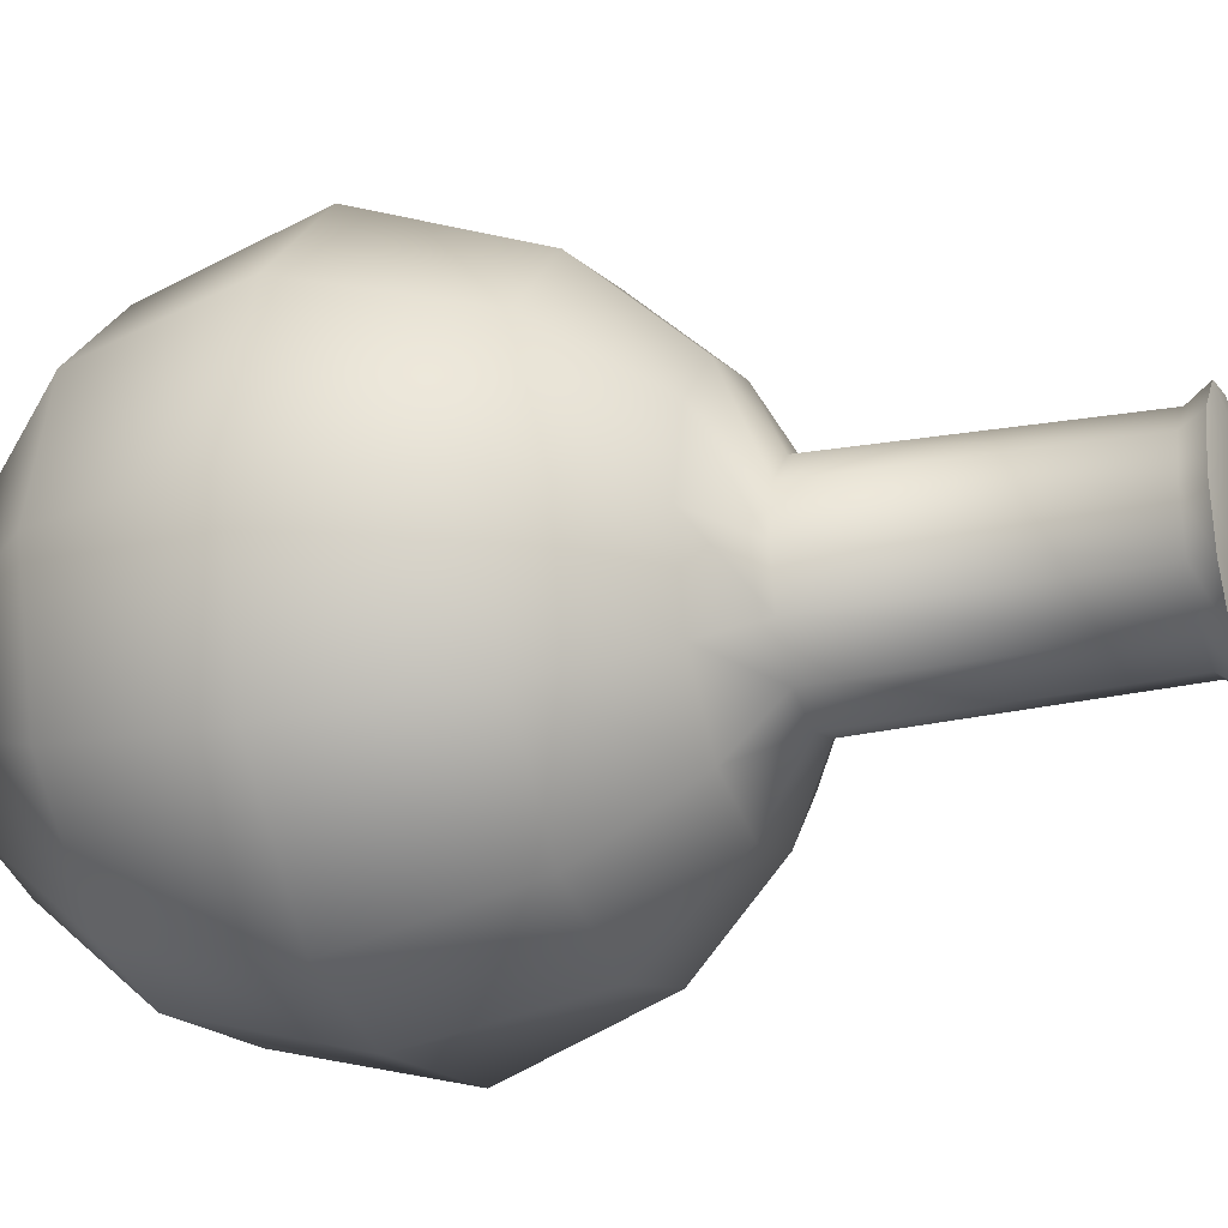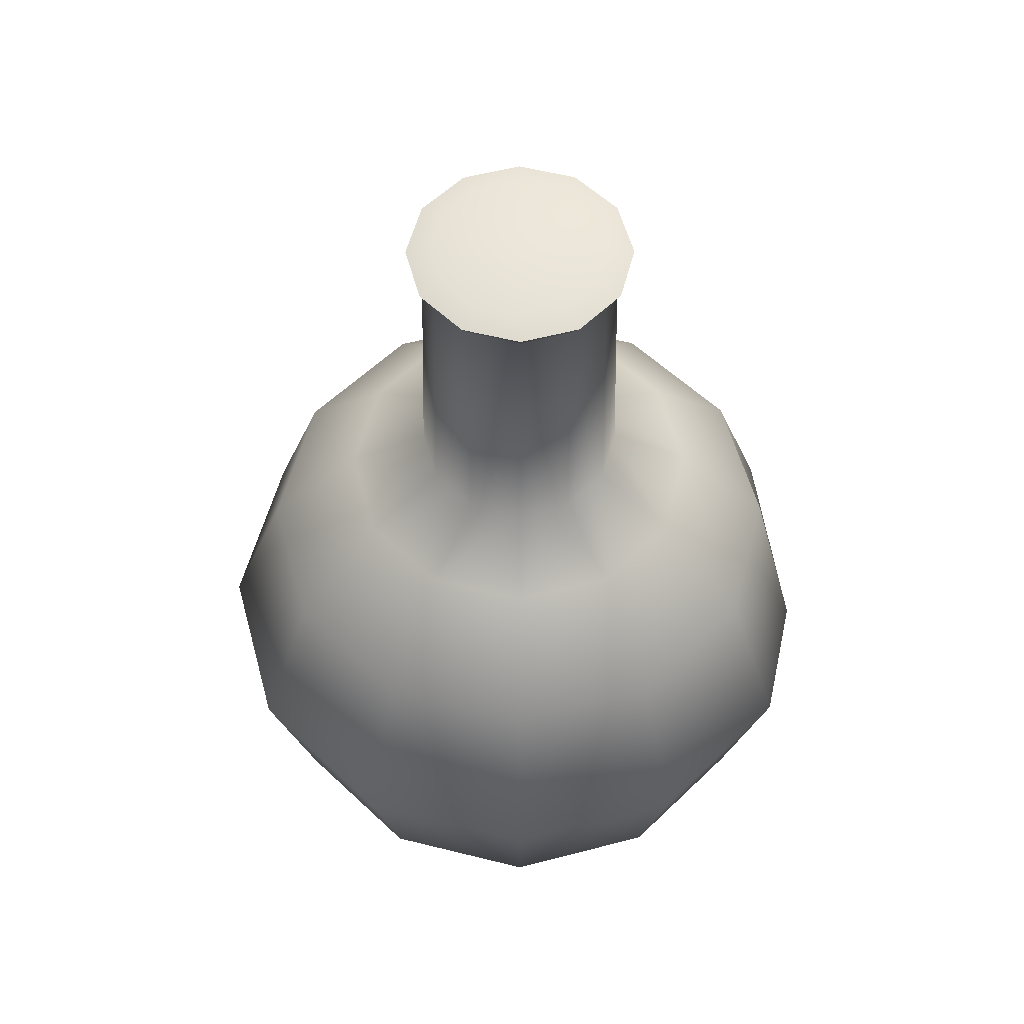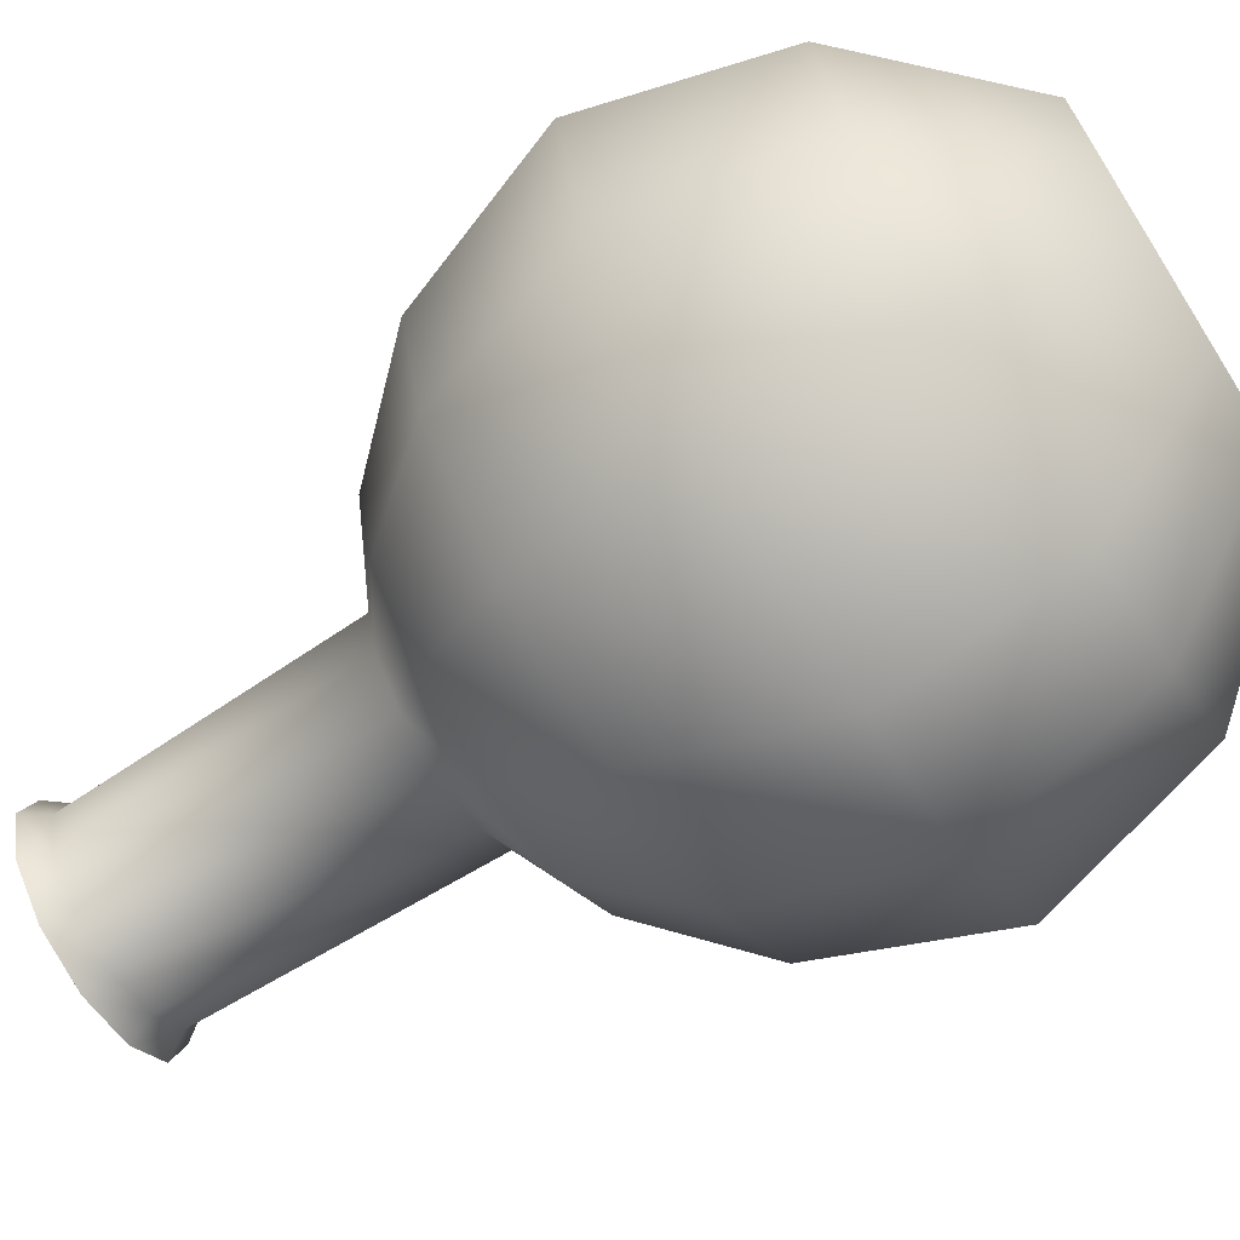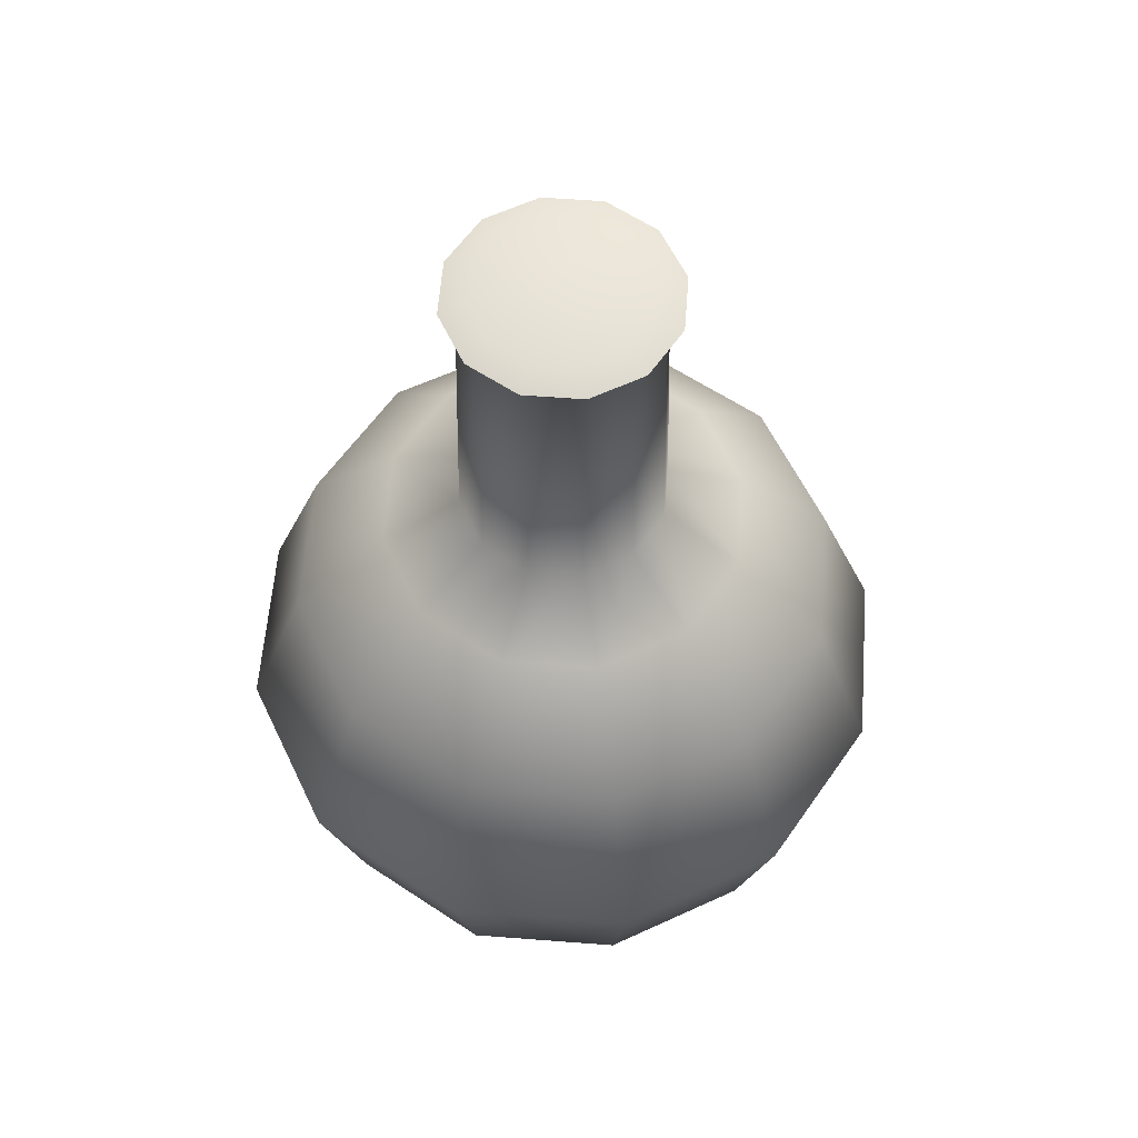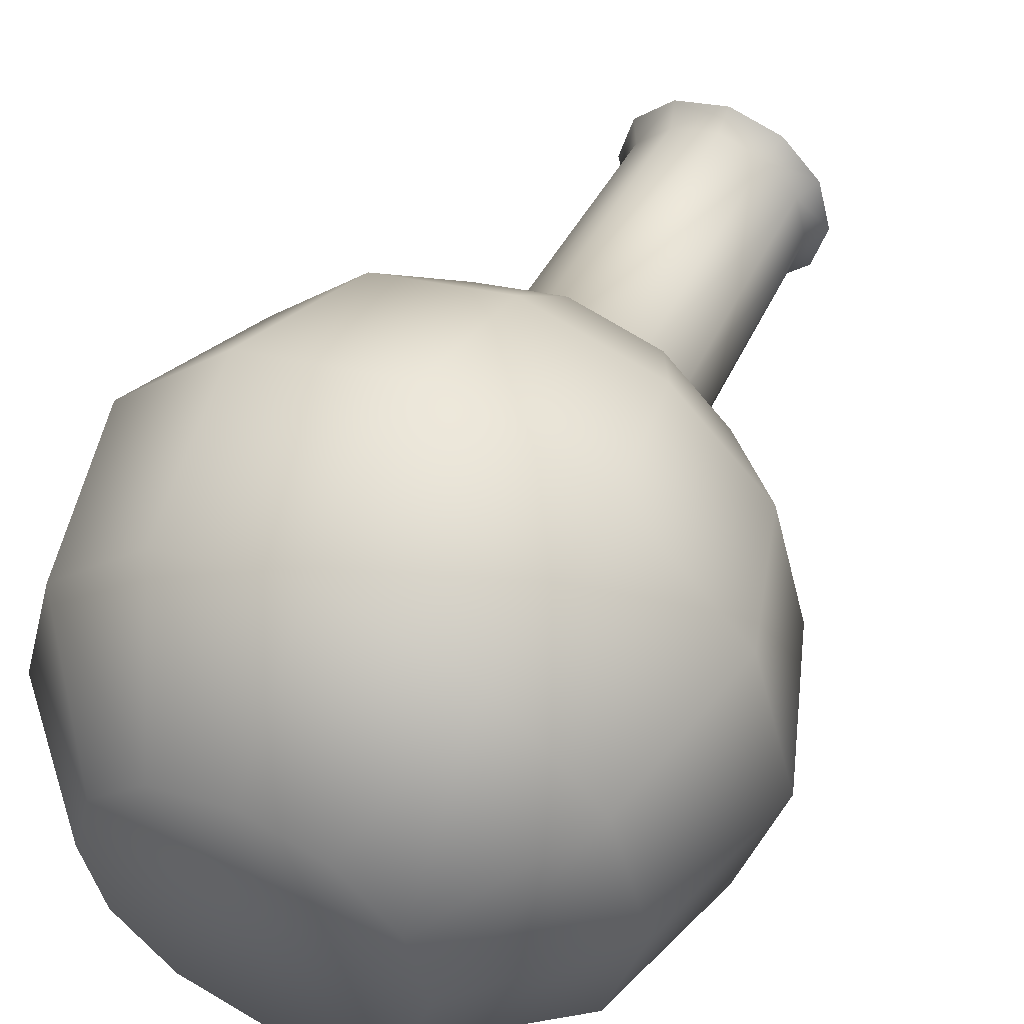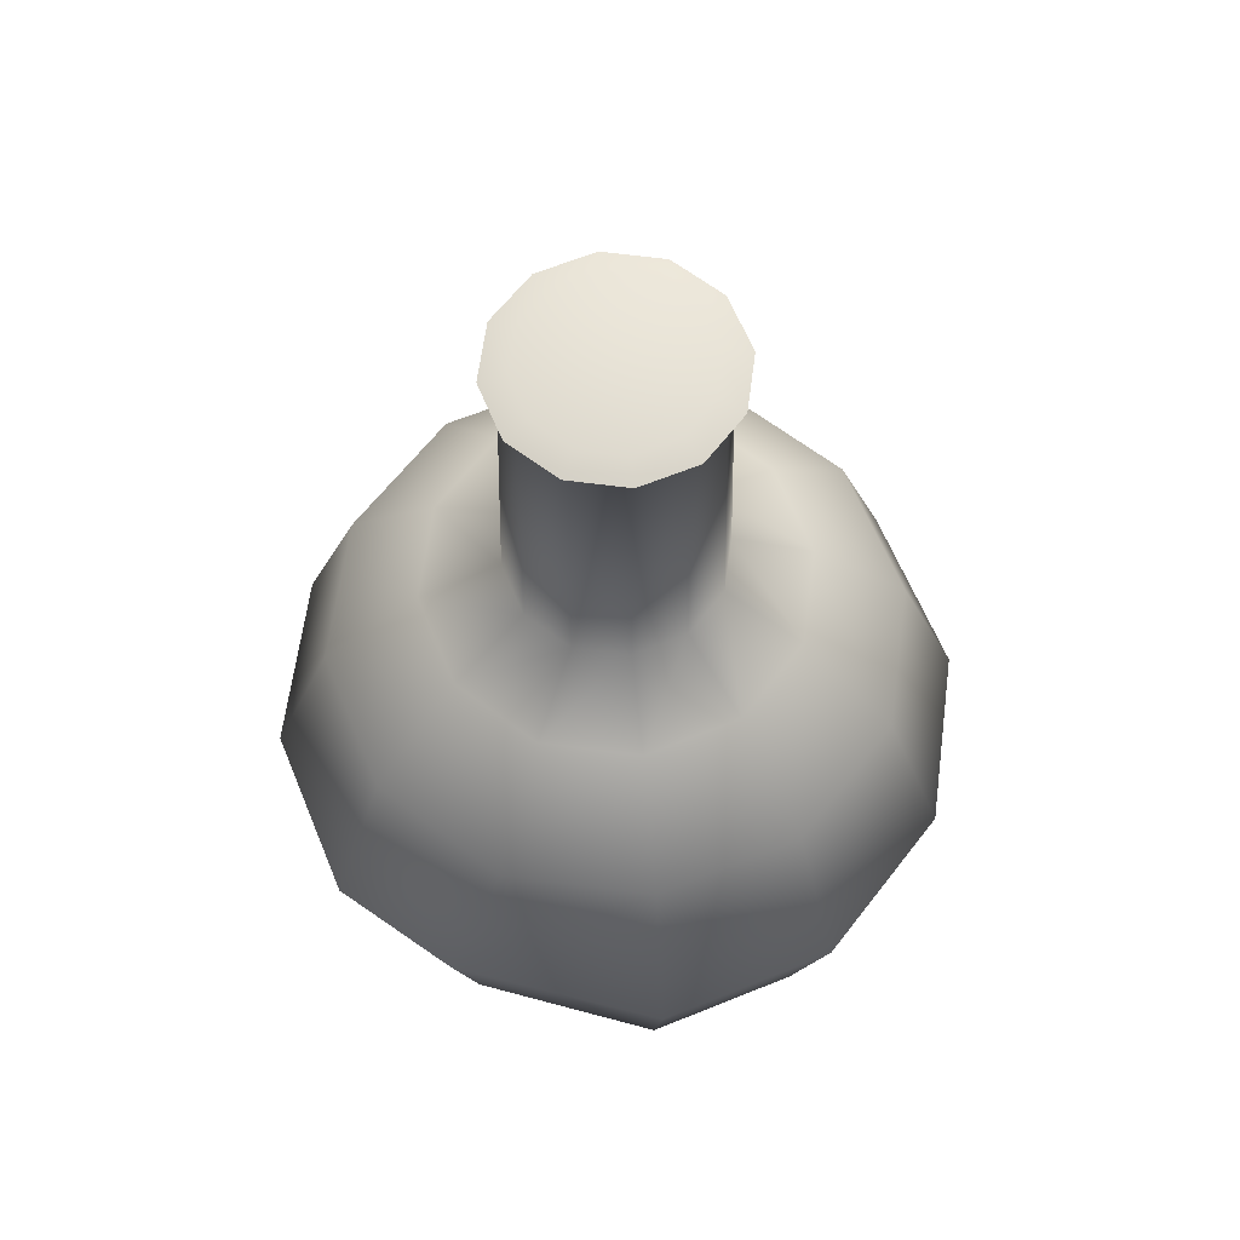
<metadata>
{"format":"obj","ext":"obj","renderer":"f3d","projection":"perspective","resolution":1024,"background":"white","views":[{"elev":-23.3,"azim":-70.9,"up":"+Y"},{"elev":56.2,"azim":-90.3,"up":"+Z"},{"elev":-70.5,"azim":122.2,"up":"+Y"},{"elev":59.2,"azim":139.5,"up":"+Z"},{"elev":50.6,"azim":-153.4,"up":"+Y"},{"elev":63.0,"azim":22.6,"up":"+Z"}]}
</metadata>
<code>
g RoundFlask
v 5.44e-10 0.5392 -0.2773
v 0.2696 0.467 -0.2773
v 0.4819 0.8347 0.1526
v 1.799e-10 0.9638 0.1526
v -0.2696 0.467 -0.2773
v -5.212e-09 1.123 0.7378
v 0.5614 0.9724 0.7378
v -0.4819 0.8347 0.1526
v -0.467 0.2696 -0.2773
v -0.8347 0.4819 0.1526
v -0.9724 0.5614 0.7378
v -0.5614 0.9724 0.7378
v -0.7964 0.4598 1.294
v -0.4598 0.7964 1.294
v -0.5265 0.304 1.621
v -9.974e-09 0.9196 1.294
v 0.4598 0.7964 1.294
v -0.304 0.5265 1.621
v -0.3006 0.1735 1.767
v 1.129e-07 0.608 1.621
v 0.304 0.5265 1.621
v -0.1735 0.3006 1.767
v -0.2788 0.1609 2.717
v 2.738e-07 0.3471 1.767
v 0.1735 0.3006 1.767
v -0.1609 0.2788 2.717
v -0.3231 0.1866 2.791
v -0.1866 0.3231 2.791
v 4.807e-08 0.3219 2.717
v 0.1609 0.2788 2.717
v 4.946e-09 0.3731 2.791
v 0.1866 0.3231 2.791
v 0.5392 3.463e-10 -0.2773
v 0.467 -0.2696 -0.2773
v 0.8347 -0.4819 0.1526
v 0.9638 -1.351e-09 0.1526
v 0.467 0.2696 -0.2773
v 1.123 2.868e-09 0.7378
v 0.9724 -0.5614 0.7378
v 0.8347 0.4819 0.1526
v 0.2696 0.467 -0.2773
v 0.4819 0.8347 0.1526
v 0.5614 0.9724 0.7378
v 0.9724 0.5614 0.7378
v 0.4598 0.7964 1.294
v 0.7964 0.4598 1.294
v 0.304 0.5265 1.621
v 0.9196 1.902e-09 1.294
v 0.7964 -0.4598 1.294
v 0.5265 0.304 1.621
v 0.1735 0.3006 1.767
v 0.608 2.885e-09 1.621
v 0.5265 -0.304 1.621
v 0.3006 0.1735 1.767
v 0.1609 0.2788 2.717
v 0.3471 2.606e-09 1.767
v 0.3006 -0.1735 1.767
v 0.2788 0.1609 2.717
v 0.1866 0.3231 2.791
v 0.3231 0.1866 2.791
v 0.3219 2.416e-09 2.717
v 0.2788 -0.1609 2.717
v 0.3731 2.922e-09 2.791
v 0.3231 -0.1866 2.791
v 5.44e-10 -0.5392 -0.2773
v -0.2696 -0.467 -0.2773
v -0.4819 -0.8347 0.1526
v -0.1257 -0.9122 0.1526
v 0.2696 -0.467 -0.2773
v -0.1257 -1.071 0.7378
v -0.5614 -0.9724 0.7378
v 0.4819 -0.8347 0.1526
v 0.467 -0.2696 -0.2773
v 0.8347 -0.4819 0.1526
v 0.9724 -0.5614 0.7378
v 0.5614 -0.9724 0.7378
v 0.7964 -0.4598 1.294
v 0.4598 -0.7964 1.294
v 0.5265 -0.304 1.621
v -9.974e-09 -0.9196 1.294
v -0.4598 -0.7964 1.294
v 0.304 -0.5265 1.621
v 0.3006 -0.1735 1.767
v 1.129e-07 -0.608 1.621
v -0.304 -0.5265 1.621
v 0.1735 -0.3006 1.767
v 0.2788 -0.1609 2.717
v 2.738e-07 -0.3471 1.767
v -0.1735 -0.3006 1.767
v 0.1609 -0.2788 2.717
v 0.3231 -0.1866 2.791
v 0.1866 -0.3231 2.791
v 4.807e-08 -0.3219 2.717
v -0.1609 -0.2788 2.717
v 4.946e-09 -0.3731 2.791
v -0.1866 -0.3231 2.791
v -0.5392 3.463e-10 -0.2773
v -0.467 0.2696 -0.2773
v -0.8347 0.4819 0.1526
v -0.9638 -1.351e-09 0.1526
v -0.467 -0.2696 -0.2773
v -1.123 2.868e-09 0.7378
v -0.9724 0.5614 0.7378
v -0.8347 -0.4819 0.1526
v -0.2696 -0.467 -0.2773
v -0.4819 -0.8347 0.1526
v -0.5614 -0.9724 0.7378
v -0.9724 -0.5614 0.7378
v -0.4598 -0.7964 1.294
v -0.7964 -0.4598 1.294
v -0.304 -0.5265 1.621
v -0.9196 1.902e-09 1.294
v -0.7964 0.4598 1.294
v -0.5265 -0.304 1.621
v -0.1735 -0.3006 1.767
v -0.608 2.885e-09 1.621
v -0.5265 0.304 1.621
v -0.3006 -0.1735 1.767
v -0.1609 -0.2788 2.717
v -0.3471 2.606e-09 1.767
v -0.3006 0.1735 1.767
v -0.2788 -0.1609 2.717
v -0.1866 -0.3231 2.791
v -0.3231 -0.1866 2.791
v -0.3219 2.416e-09 2.717
v -0.2788 0.1609 2.717
v -0.3731 2.922e-09 2.791
v -0.3231 0.1866 2.791
v 0.467 -0.2696 -0.2773
v 0.5392 3.463e-10 -0.2773
v 0.467 0.2696 -0.2773
v 0.2696 -0.467 -0.2773
v 0.2696 0.467 -0.2773
v 5.44e-10 -0.5392 -0.2773
v 5.44e-10 0.5392 -0.2773
v -0.2696 -0.467 -0.2773
v -0.2696 0.467 -0.2773
v -0.467 -0.2696 -0.2773
v -0.467 0.2696 -0.2773
v -0.5392 3.463e-10 -0.2773
v 0.2501 0.1444 2.814
v 0.2888 3.525e-09 2.814
v 0.2501 -0.1444 2.814
v 0.1444 0.2501 2.814
v 0.1444 -0.2501 2.814
v 6.725e-09 0.2888 2.814
v 6.725e-09 -0.2888 2.814
v -0.1444 0.2501 2.814
v -0.1444 -0.2501 2.814
v -0.2501 0.1444 2.814
v -0.2501 -0.1444 2.814
v -0.2888 3.525e-09 2.814
v -0.3231 0.1866 2.791
v -0.2501 0.1444 2.814
v -0.2888 3.525e-09 2.814
v -0.3731 2.922e-09 2.791
v -0.1866 0.3231 2.791
v -0.2501 -0.1444 2.814
v -0.1444 0.2501 2.814
v -0.3231 -0.1866 2.791
v 4.946e-09 0.3731 2.791
v -0.1444 -0.2501 2.814
v 6.725e-09 0.2888 2.814
v -0.1866 -0.3231 2.791
v 0.1866 0.3231 2.791
v 6.725e-09 -0.2888 2.814
v 0.1444 0.2501 2.814
v 4.946e-09 -0.3731 2.791
v 0.3231 0.1866 2.791
v 0.1444 -0.2501 2.814
v 0.2501 0.1444 2.814
v 0.1866 -0.3231 2.791
v 0.3731 2.922e-09 2.791
v 0.2501 -0.1444 2.814
v 0.2888 3.525e-09 2.814
v 0.3231 -0.1866 2.791
g RoundFlask_0
f 3 2 1
f 4 3 1
f 4 1 5
f 4 6 3
f 6 7 3
f 8 4 5
f 8 5 9
f 10 8 9
f 10 11 8
f 8 12 4
f 11 12 8
f 12 6 4
f 11 13 12
f 13 14 12
f 12 14 6
f 13 15 14
f 6 16 7
f 14 16 6
f 16 17 7
f 15 18 14
f 14 18 16
f 15 19 18
f 16 20 17
f 18 20 16
f 20 21 17
f 19 22 18
f 18 22 20
f 19 23 22
f 20 24 21
f 22 24 20
f 24 25 21
f 23 26 22
f 22 26 24
f 23 27 26
f 27 28 26
f 24 29 25
f 26 29 24
f 26 28 29
f 29 30 25
f 28 31 29
f 29 31 30
f 31 32 30
f 35 34 33
f 36 35 33
f 36 33 37
f 36 38 35
f 38 39 35
f 40 36 37
f 40 37 41
f 42 40 41
f 42 43 40
f 40 44 36
f 43 44 40
f 44 38 36
f 43 45 44
f 45 46 44
f 44 46 38
f 45 47 46
f 38 48 39
f 46 48 38
f 48 49 39
f 47 50 46
f 46 50 48
f 47 51 50
f 48 52 49
f 50 52 48
f 52 53 49
f 51 54 50
f 50 54 52
f 51 55 54
f 52 56 53
f 54 56 52
f 56 57 53
f 55 58 54
f 54 58 56
f 55 59 58
f 59 60 58
f 56 61 57
f 58 61 56
f 58 60 61
f 61 62 57
f 60 63 61
f 61 63 62
f 63 64 62
f 67 66 65
f 68 67 65
f 68 65 69
f 68 70 67
f 70 71 67
f 72 68 69
f 72 69 73
f 74 72 73
f 74 75 72
f 72 76 68
f 75 76 72
f 76 70 68
f 75 77 76
f 77 78 76
f 76 78 70
f 77 79 78
f 70 80 71
f 78 80 70
f 80 81 71
f 79 82 78
f 78 82 80
f 79 83 82
f 80 84 81
f 82 84 80
f 84 85 81
f 83 86 82
f 82 86 84
f 83 87 86
f 84 88 85
f 86 88 84
f 88 89 85
f 87 90 86
f 86 90 88
f 87 91 90
f 91 92 90
f 88 93 89
f 90 93 88
f 90 92 93
f 93 94 89
f 92 95 93
f 93 95 94
f 95 96 94
f 99 98 97
f 100 99 97
f 100 97 101
f 100 102 99
f 102 103 99
f 104 100 101
f 104 101 105
f 106 104 105
f 106 107 104
f 104 108 100
f 107 108 104
f 108 102 100
f 107 109 108
f 109 110 108
f 108 110 102
f 109 111 110
f 102 112 103
f 110 112 102
f 112 113 103
f 111 114 110
f 110 114 112
f 111 115 114
f 112 116 113
f 114 116 112
f 116 117 113
f 115 118 114
f 114 118 116
f 115 119 118
f 116 120 117
f 118 120 116
f 120 121 117
f 119 122 118
f 118 122 120
f 119 123 122
f 123 124 122
f 120 125 121
f 122 125 120
f 122 124 125
f 125 126 121
f 124 127 125
f 125 127 126
f 127 128 126
f 131 130 129
f 129 132 131
f 132 133 131
f 132 134 133
f 134 135 133
f 134 136 135
f 136 137 135
f 136 138 137
f 138 139 137
f 138 140 139
f 143 142 141
f 141 144 143
f 144 145 143
f 144 146 145
f 146 147 145
f 146 148 147
f 148 149 147
f 148 150 149
f 150 151 149
f 150 152 151
f 155 154 153
f 156 155 153
f 153 154 157
f 158 155 156
f 154 159 157
f 160 158 156
f 157 159 161
f 162 158 160
f 159 163 161
f 164 162 160
f 161 163 165
f 166 162 164
f 163 167 165
f 168 166 164
f 165 167 169
f 170 166 168
f 167 171 169
f 172 170 168
f 169 171 173
f 174 170 172
f 171 175 173
f 176 174 172
f 173 175 176
f 175 174 176

</code>
